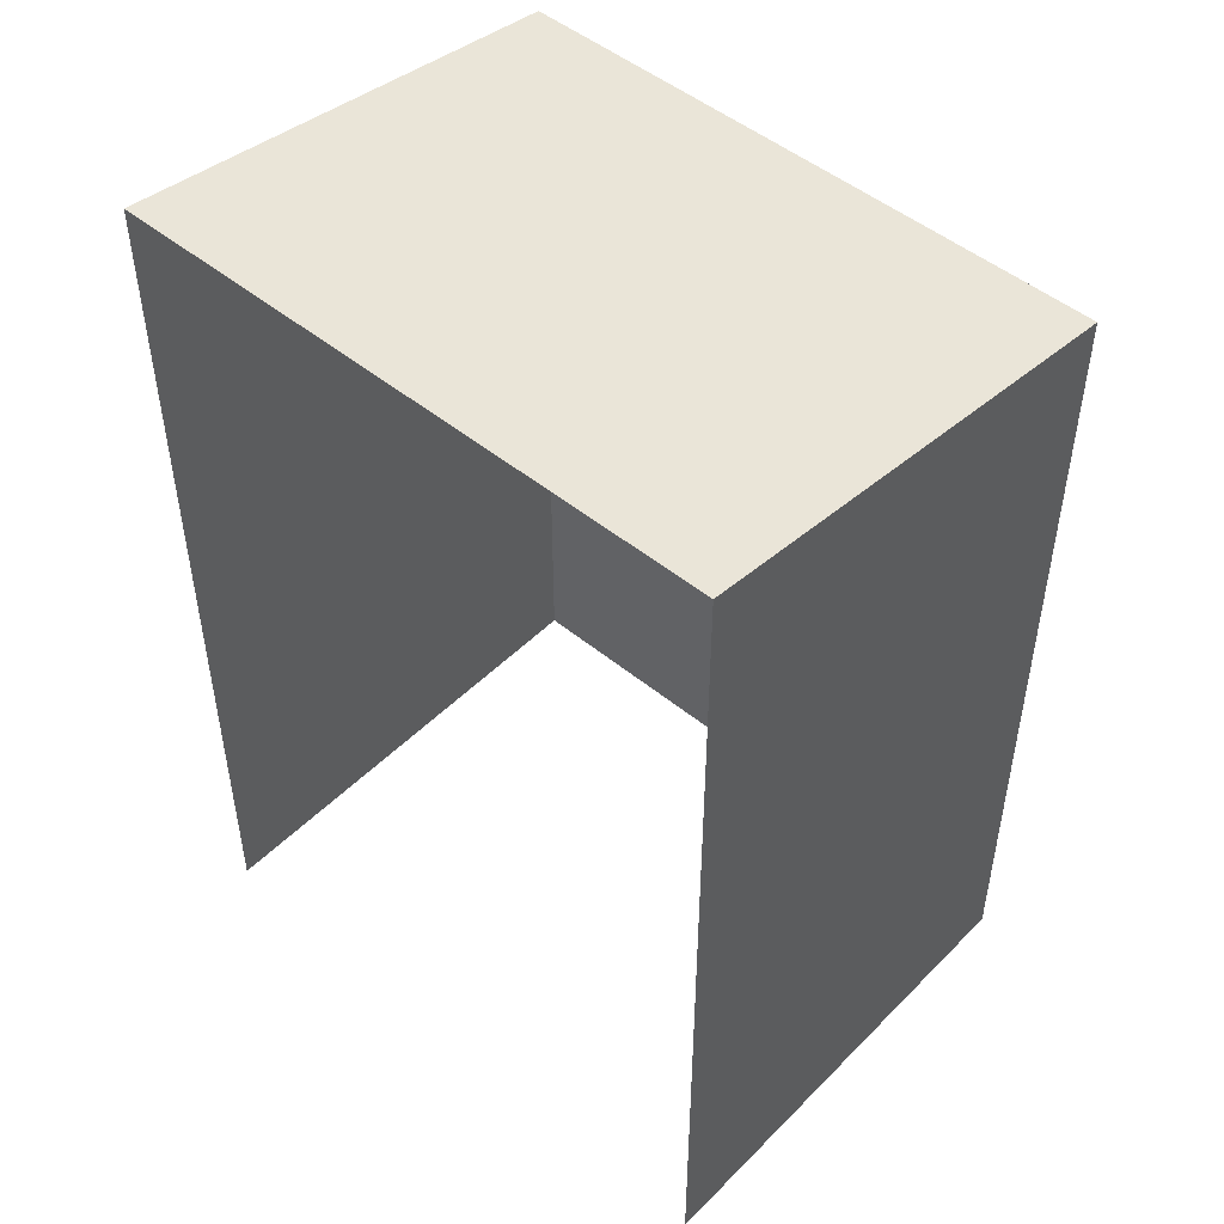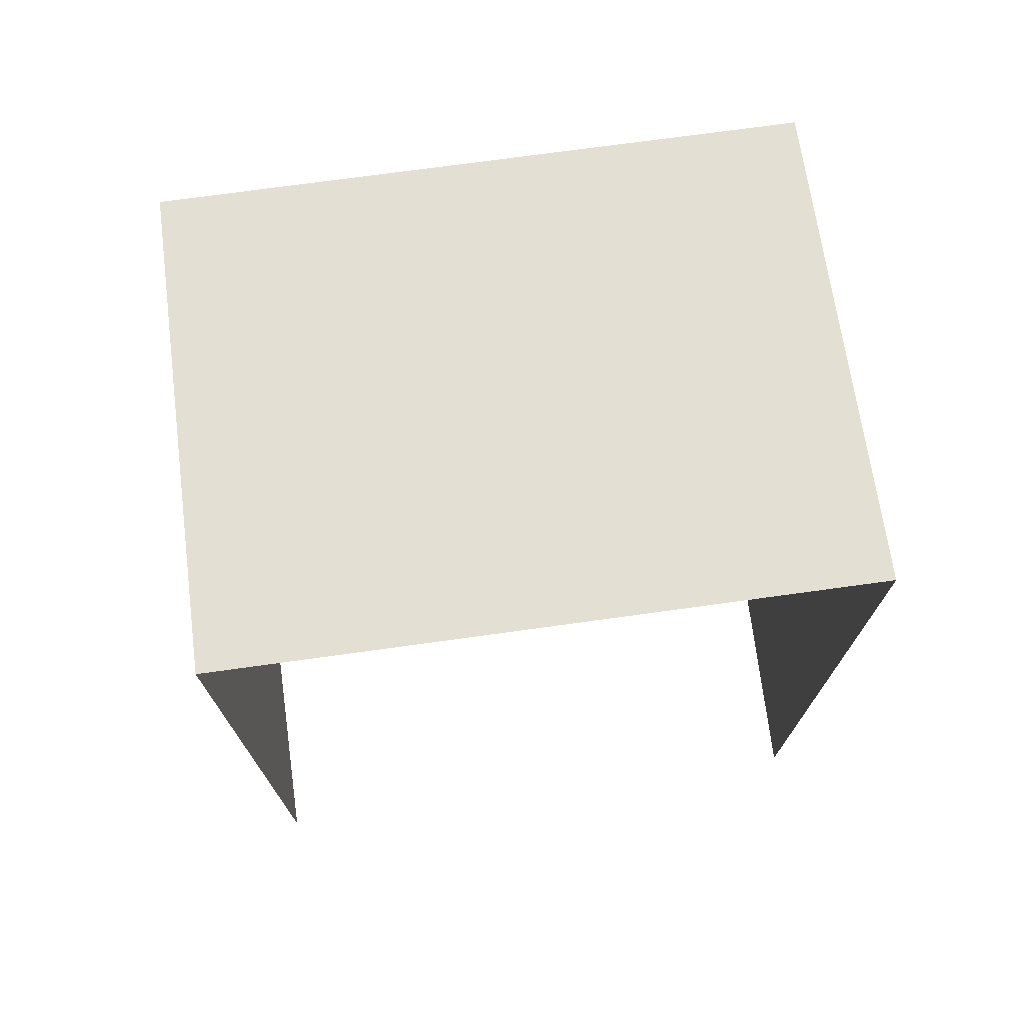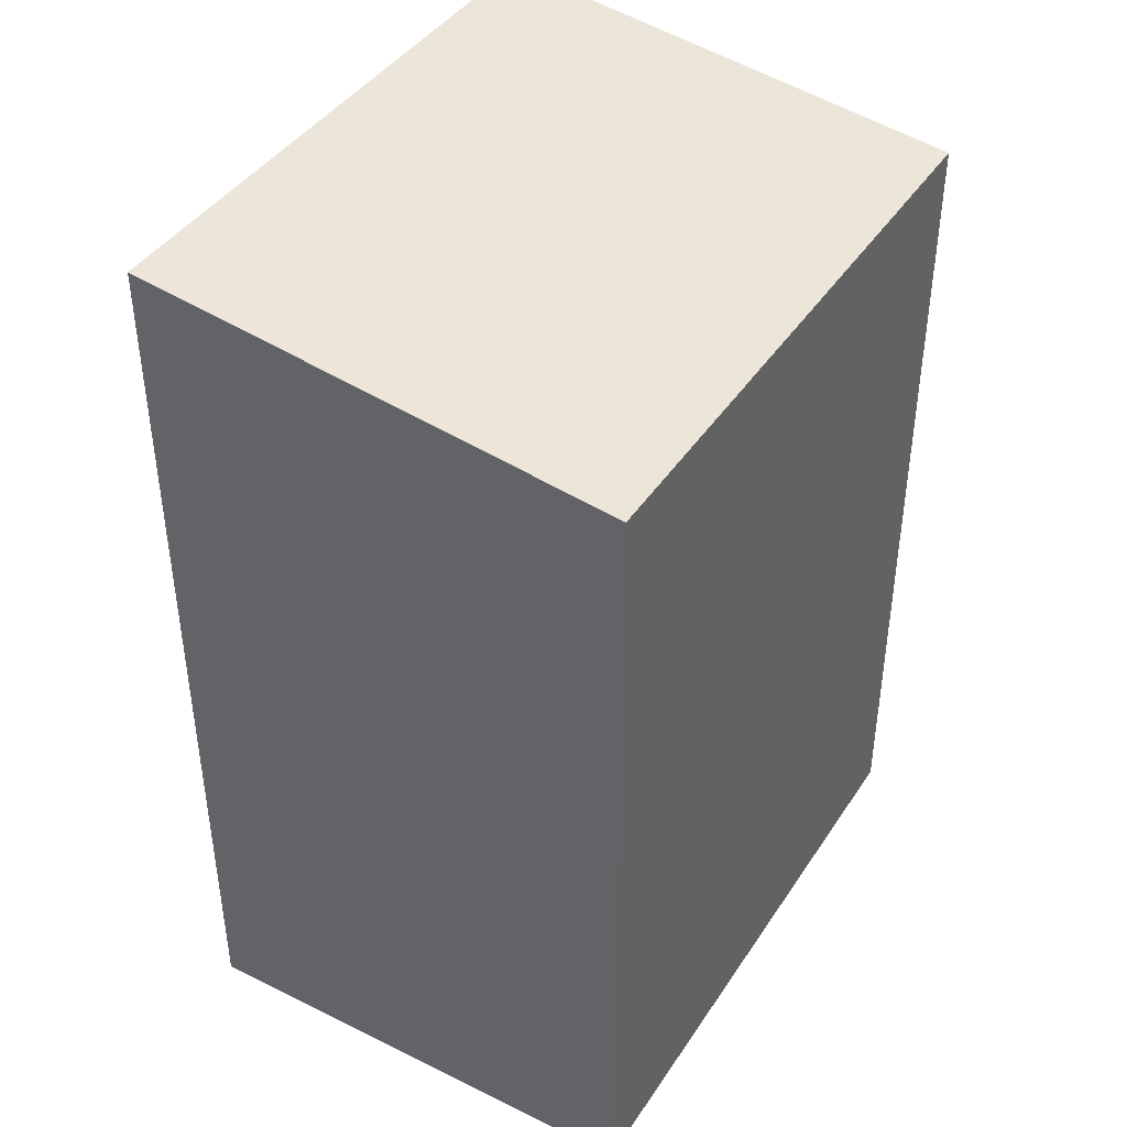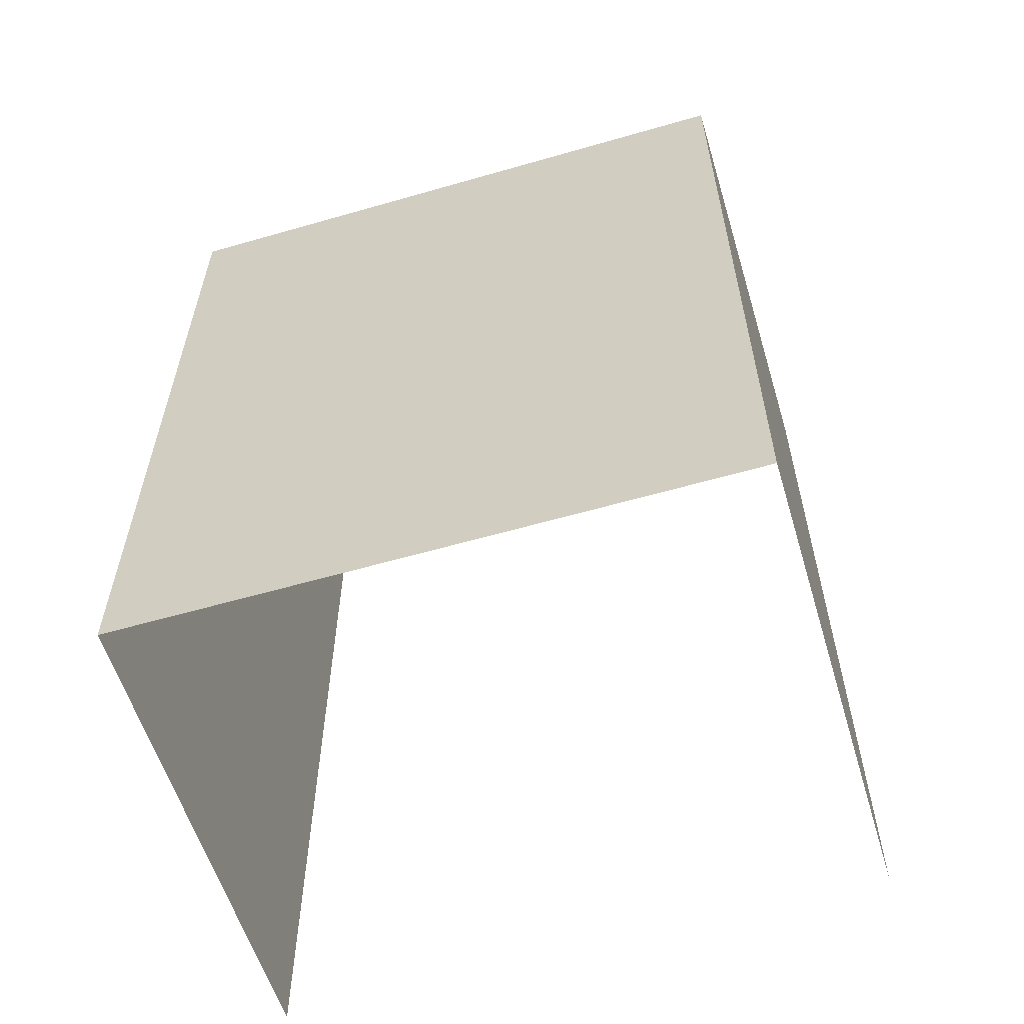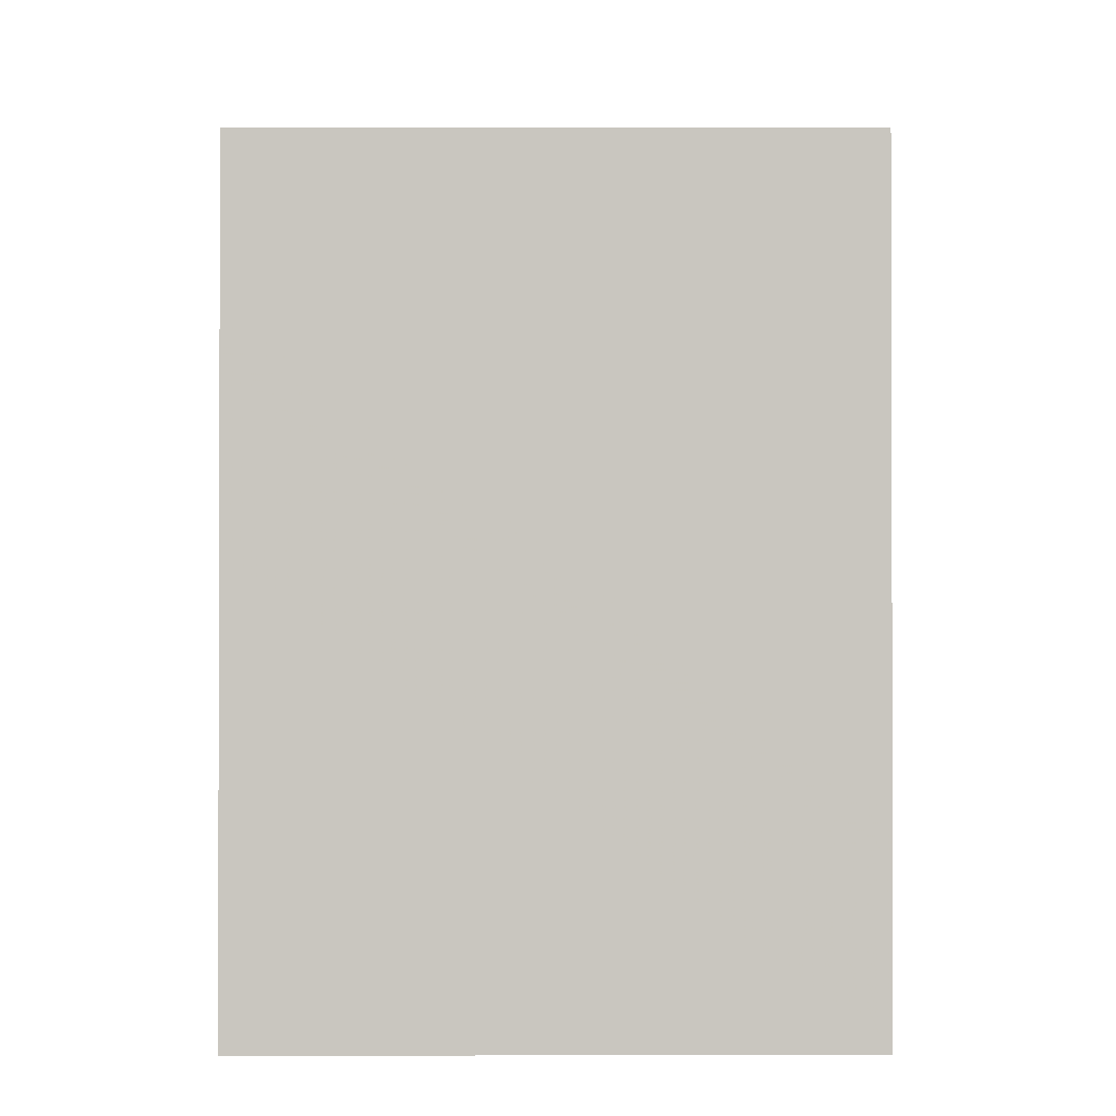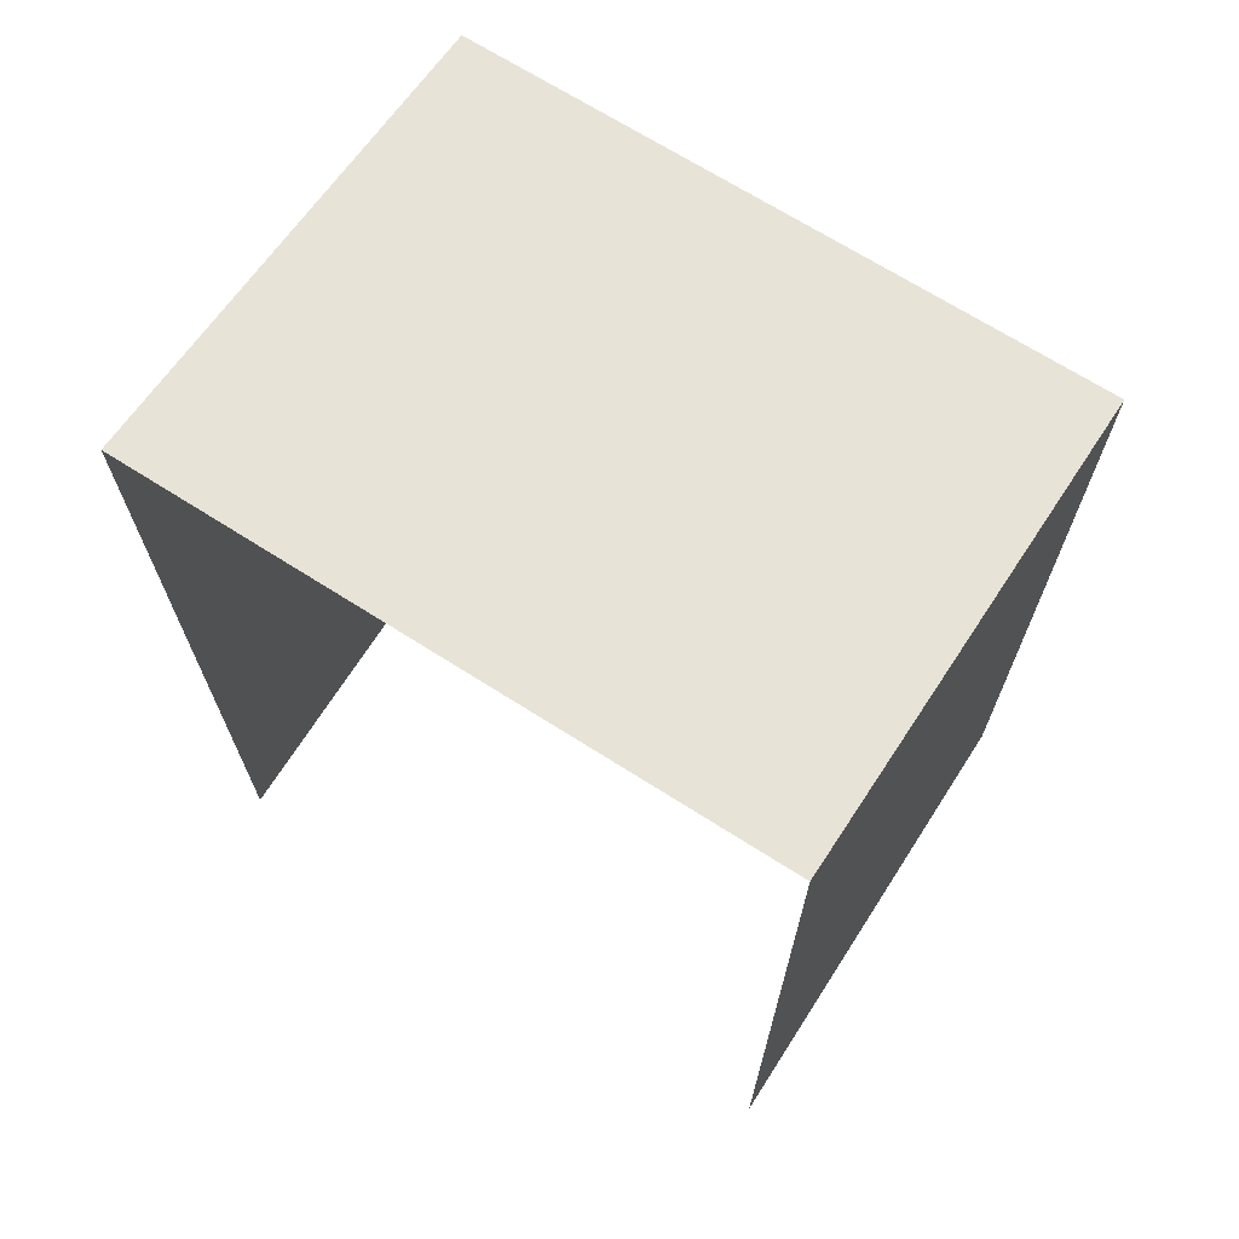
<metadata>
{"format":"obj","ext":"obj","renderer":"f3d","projection":"perspective","resolution":1024,"background":"white","views":[{"elev":49.0,"azim":-140.7,"up":"+Z"},{"elev":73.7,"azim":169.2,"up":"+Z"},{"elev":41.7,"azim":-62.3,"up":"+Z"},{"elev":-59.5,"azim":13.7,"up":"+Z"},{"elev":-0.9,"azim":-3.6,"up":"+Z"},{"elev":69.4,"azim":-150.4,"up":"+Z"}]}
</metadata>
<code>
v -3.724e+05 -1.037e+05 30.93
v -3.724e+05 -1.037e+05 30.93
v -3.724e+05 -1.037e+05 30.93
v -3.724e+05 -1.037e+05 30.93
v -3.724e+05 -1.037e+05 38.69
v -3.724e+05 -1.037e+05 38.14
v -3.724e+05 -1.037e+05 38.69
v -3.724e+05 -1.037e+05 38.13
f 1 2 3
f 1 4 2
f 5 3 2
f 5 7 3
f 5 6 7
f 5 8 6
f 8 2 4
f 8 5 2
f 8 4 1
f 6 8 1
f 6 1 3
f 7 6 3

</code>
